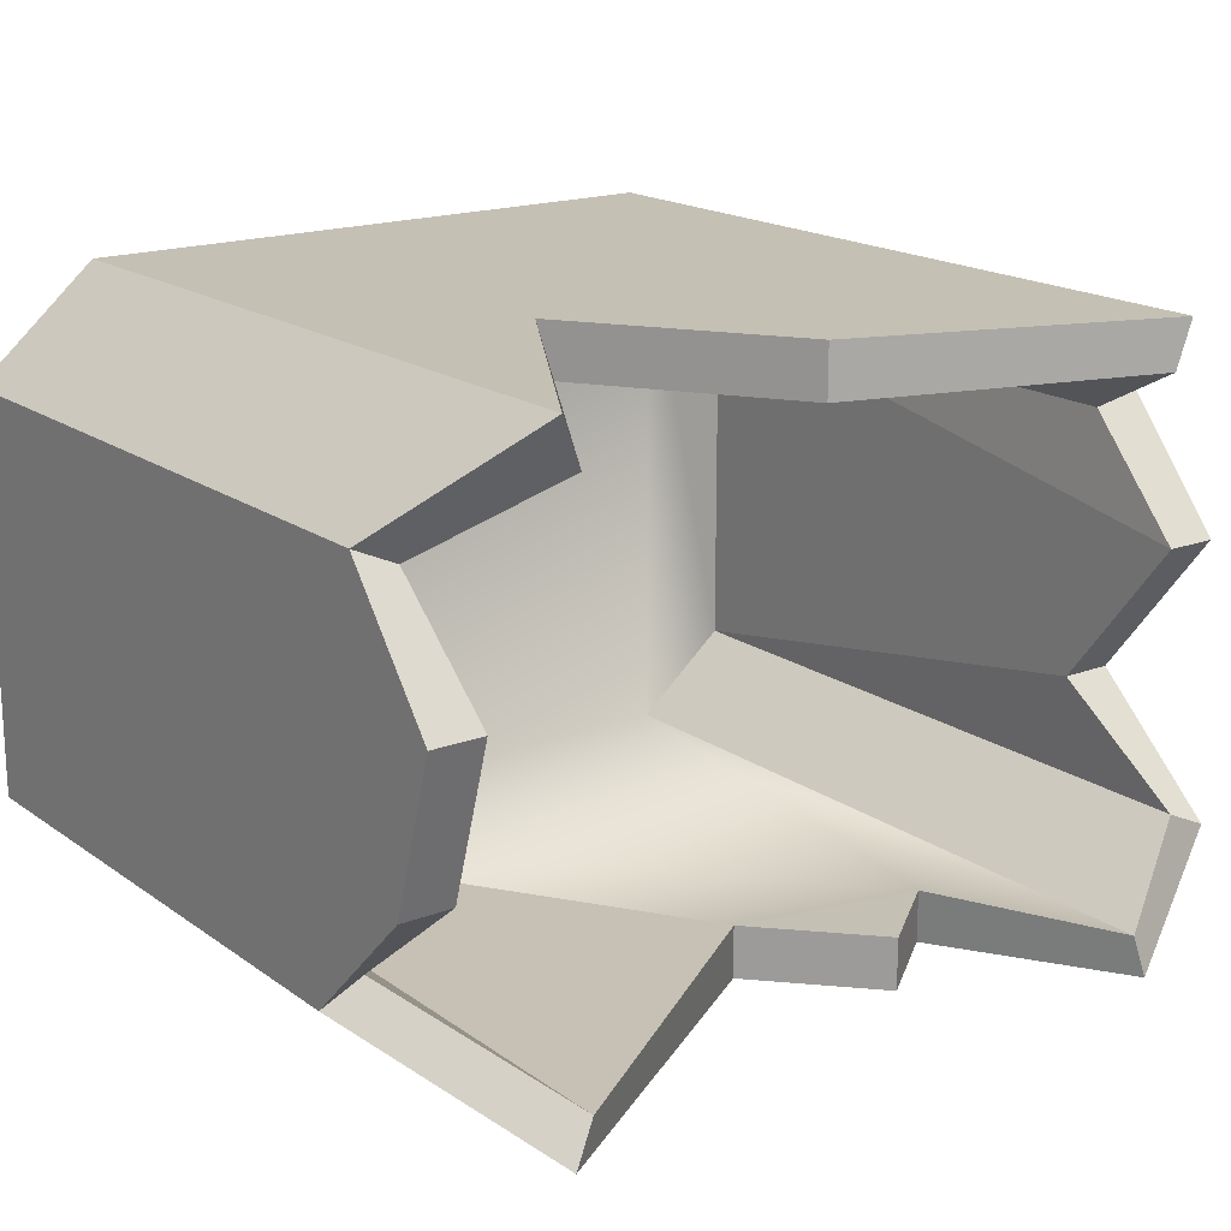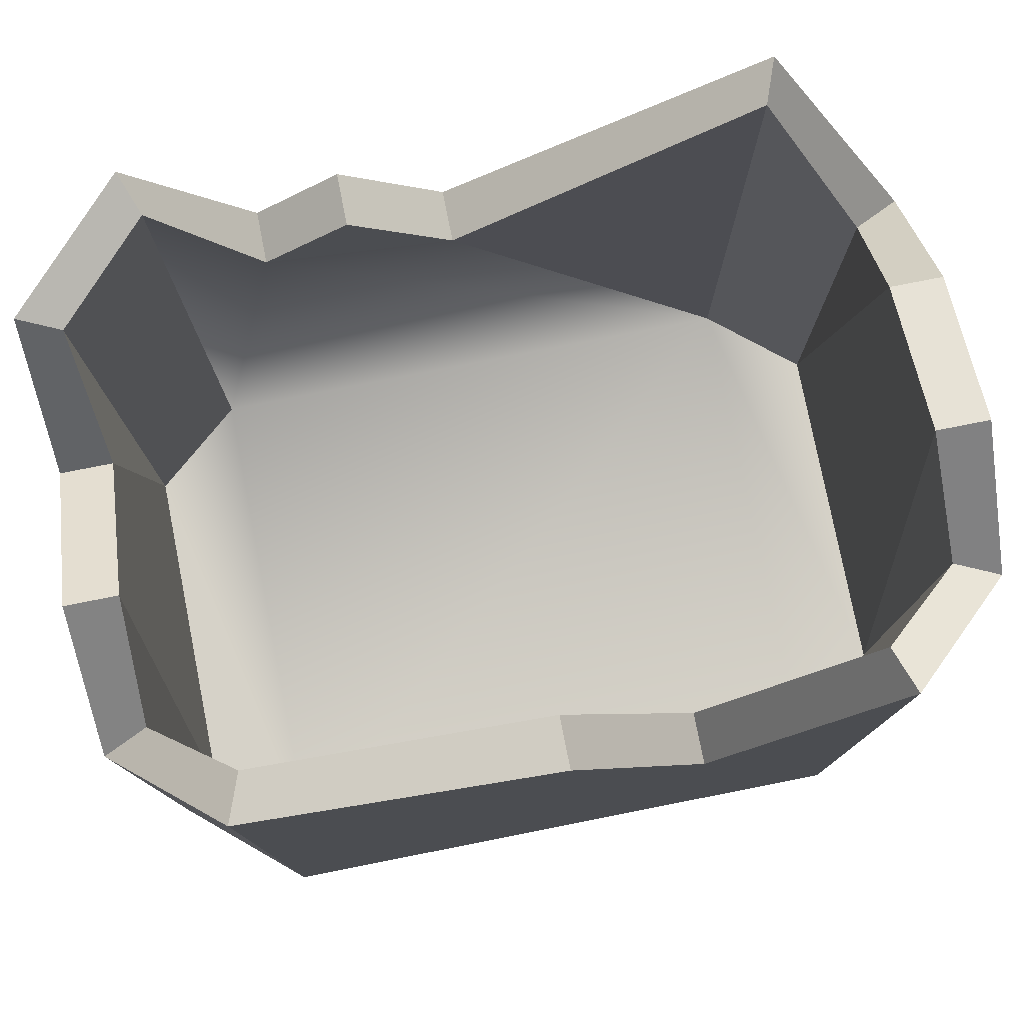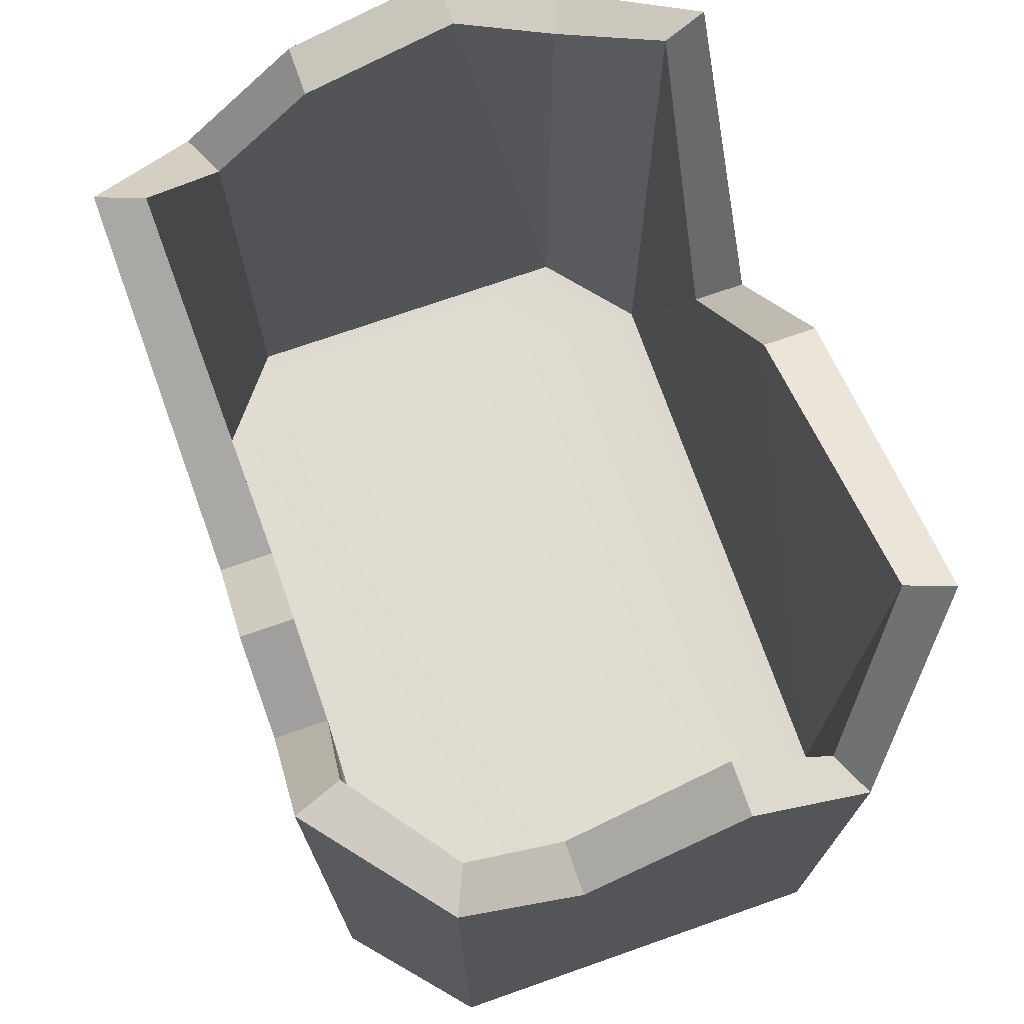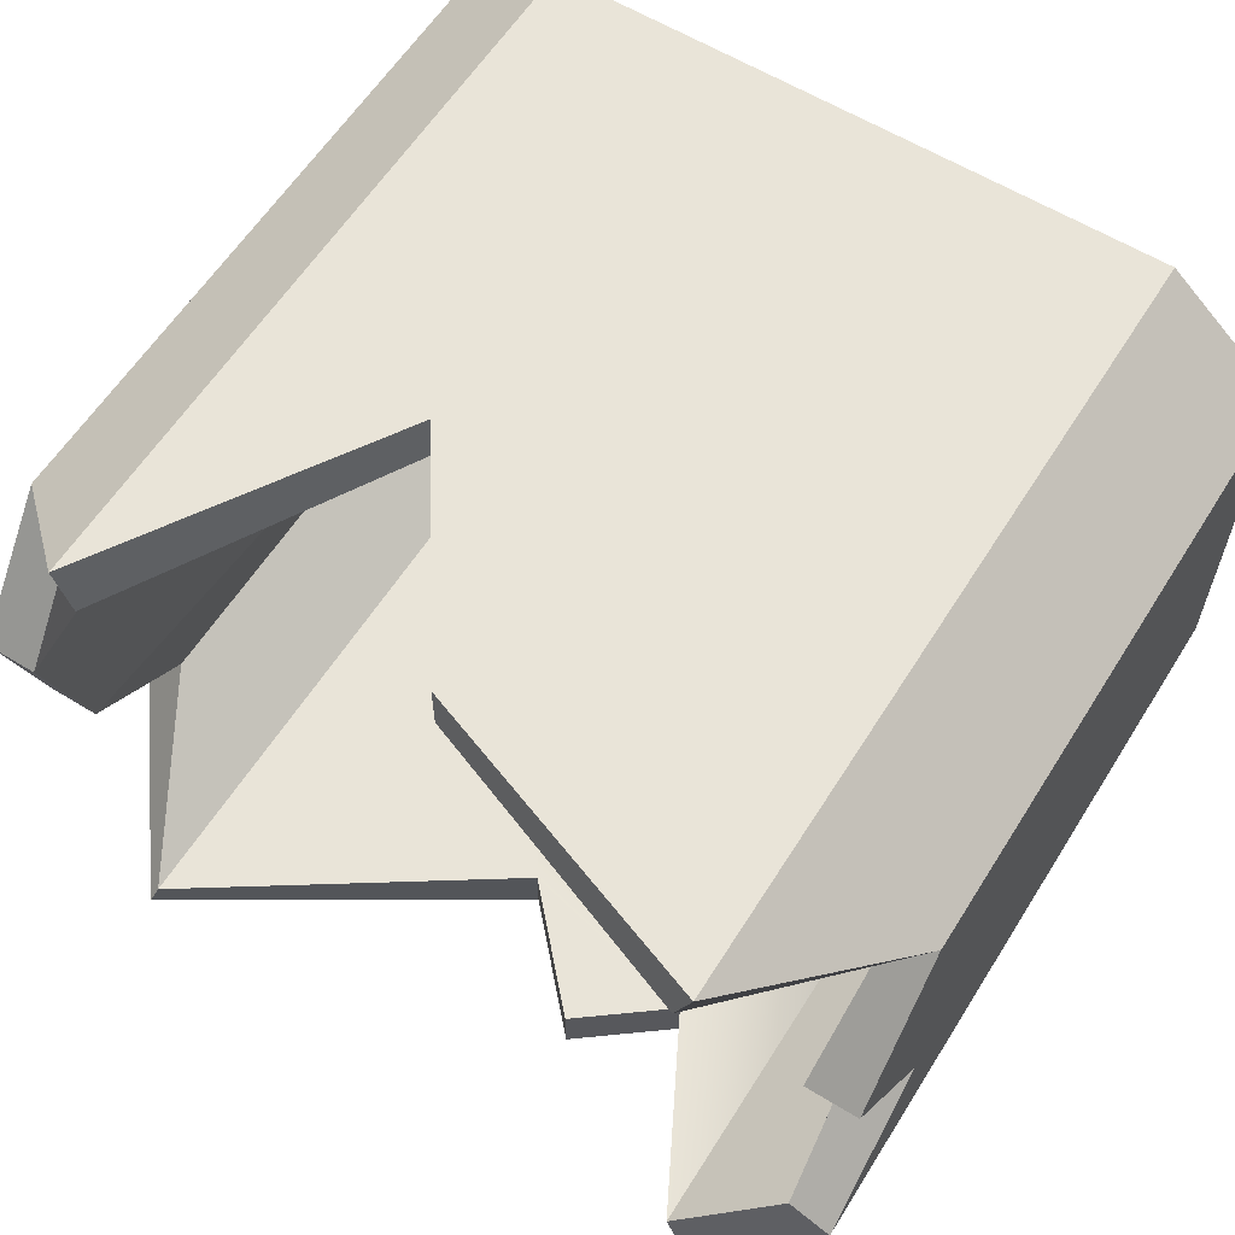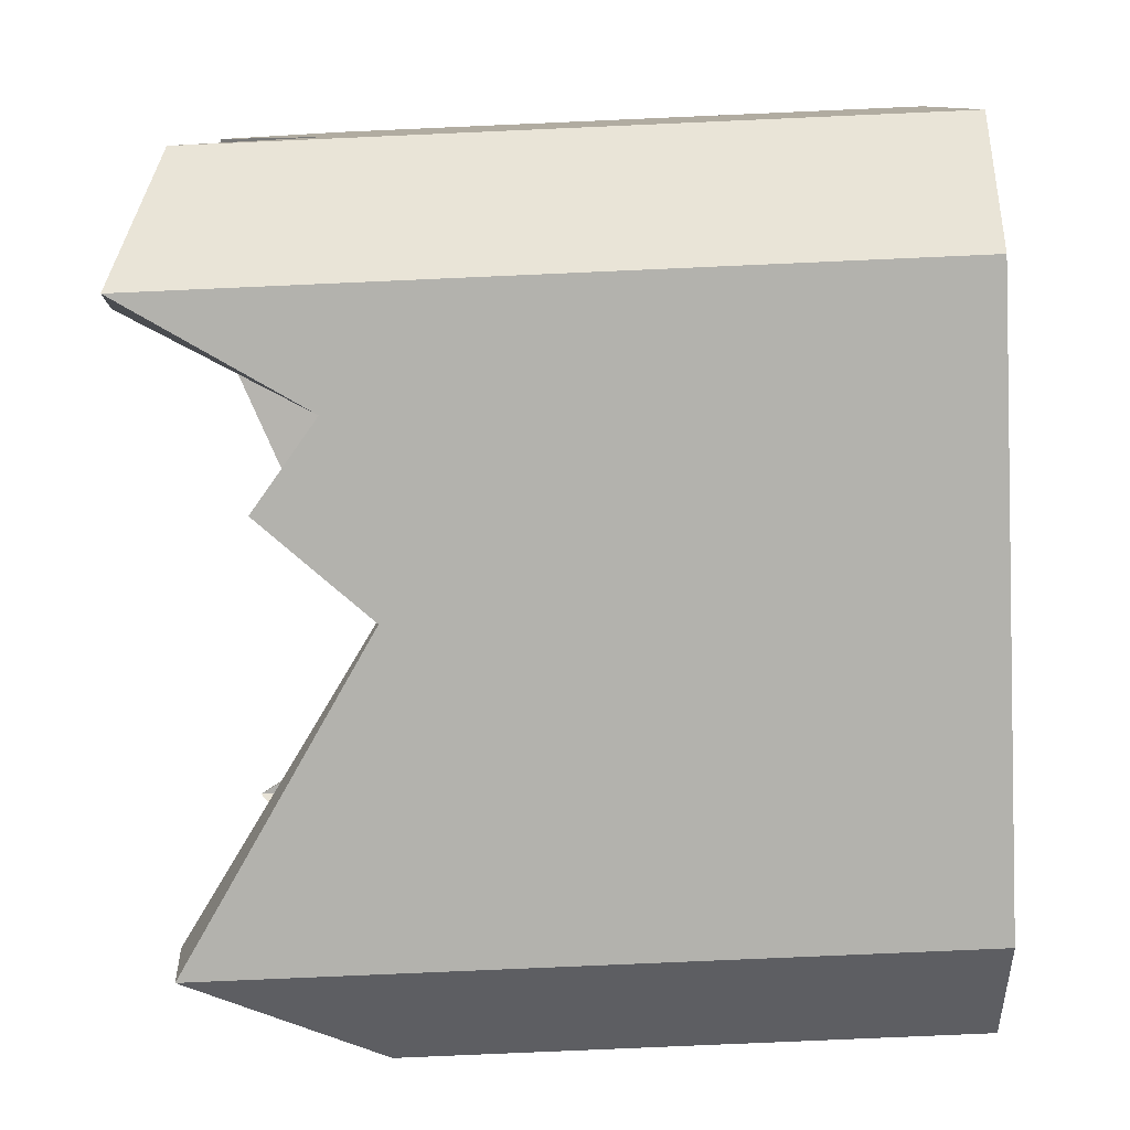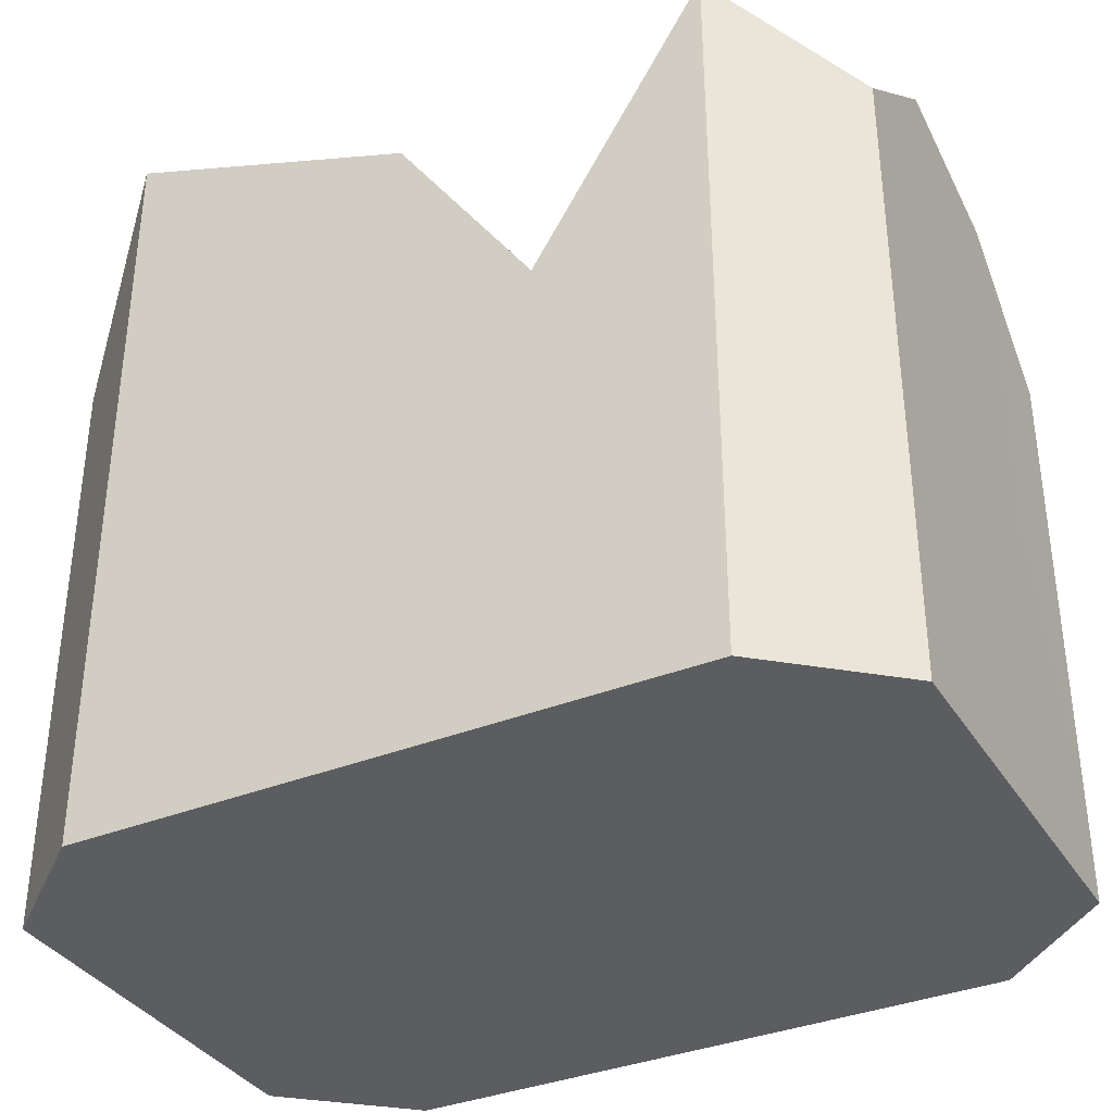
<metadata>
{"format":"obj","ext":"obj","renderer":"f3d","projection":"perspective","resolution":1024,"background":"white","views":[{"elev":18.0,"azim":143.3,"up":"+Z"},{"elev":78.2,"azim":-11.2,"up":"+Y"},{"elev":72.4,"azim":-109.3,"up":"+Y"},{"elev":60.2,"azim":-147.9,"up":"+Z"},{"elev":-79.4,"azim":-87.5,"up":"+Z"},{"elev":-35.8,"azim":27.9,"up":"+Y"}]}
</metadata>
<code>
v -5.031 0 4.938
v 6.984 0 3.249
v -6.983 0 -3.249
v 5.031 0 -4.938
v 0 0 0
v 5.031 0 4.938
v -6.983 0 3.249
v -5.031 0 -4.938
v 6.984 0 -3.249
v -6.983 5.209 -3.249
v -6.983 5.209 3.249
v -5.031 5.209 4.938
v 5.031 5.209 4.938
v 6.983 5.209 3.249
v 6.984 5.209 -3.249
v 5.031 5.209 -4.938
v -5.031 5.209 -4.938
v -6.983 5.209 1.179
v 6.983 5.209 1.179
v -6.983 5.209 -1.312
v 6.983 5.209 -1.312
v -5.031 12.68 4.938
v -6.983 9.831 3.249
v 5.031 12.05 4.938
v 2.207 7.486 4.938
v -0.09003 10.87 4.938
v 6.983 10.41 3.249
v 6.983 12.04 1.179
v 6.983 11.27 -1.312
v 6.984 9.296 -3.249
v 5.031 12.25 -4.938
v -5.031 12.57 -4.938
v -3.199 9.649 -4.938
v -1.817 10.73 -4.938
v -0.1801 8.982 -4.938
v -6.983 11.77 -3.249
v -6.983 9.638 -1.312
v -6.983 11.57 1.179
v -6.283 9.831 2.929
v -4.754 12.68 4.194
v 2.207 7.486 4.091
v 4.754 12.05 4.194
v -0.09003 10.87 4.091
v 6.283 10.41 2.929
v 6.137 12.04 1.179
v 6.137 11.27 -1.312
v 6.284 9.296 -2.929
v 4.754 12.25 -4.194
v -3.199 9.649 -4.091
v -4.754 12.57 -4.194
v -1.817 10.73 -4.091
v -0.1801 8.982 -4.091
v -6.283 11.77 -2.929
v -6.137 9.638 -1.312
v -6.137 11.57 1.179
v -6.283 0.8823 2.929
v -4.754 0.8823 4.194
v 4.754 0.8823 4.194
v 6.283 0.8823 2.929
v 6.284 0.8823 -2.929
v 4.754 0.8823 -4.194
v -4.754 0.8823 -4.194
v -6.283 0.8823 -2.929
f 5 6 1
f 5 7 3
f 7 5 1
f 2 5 9
f 6 5 2
f 4 5 8
f 9 5 4
f 3 8 5
f 11 18 7
f 12 11 7 1
f 13 12 1 6
f 14 13 6 2
f 2 19 14
f 16 15 9 4
f 8 17 16 4
f 10 17 8 3
f 9 21 19 2
f 15 21 9
f 7 18 20 3
f 3 20 10
f 22 23 11 12
f 12 26 22
f 27 24 13 14
f 19 28 27 14
f 21 29 28 19
f 30 29 21 15
f 31 30 15 16
f 16 17 33 35
f 36 32 17 10
f 20 37 36 10
f 18 38 37 20
f 23 38 18 11
f 24 25 13
f 13 25 12
f 33 17 32
f 35 33 34
f 16 35 31
f 23 22 40 39
f 25 24 42 41
f 26 25 41 43
f 22 26 43 40
f 24 27 44 42
f 27 28 45 44
f 28 29 46 45
f 29 30 47 46
f 30 31 48 47
f 33 32 50 49
f 34 33 49 51
f 35 34 51 52
f 31 35 52 48
f 32 36 53 50
f 36 37 54 53
f 37 38 55 54
f 38 23 39 55
f 39 40 57 56
f 41 42 58
f 43 41 57
f 40 43 57
f 42 44 59 58
f 44 45 59
f 45 46 60 59
f 46 47 60
f 47 48 61 60
f 49 52 51
f 48 52 61
f 50 53 63 62
f 53 54 63
f 54 55 56 63
f 55 39 56
f 49 62 61 52
f 61 62 57 58
f 50 62 49
f 57 62 63 56
f 61 58 59 60
f 12 25 26
f 57 41 58

</code>
